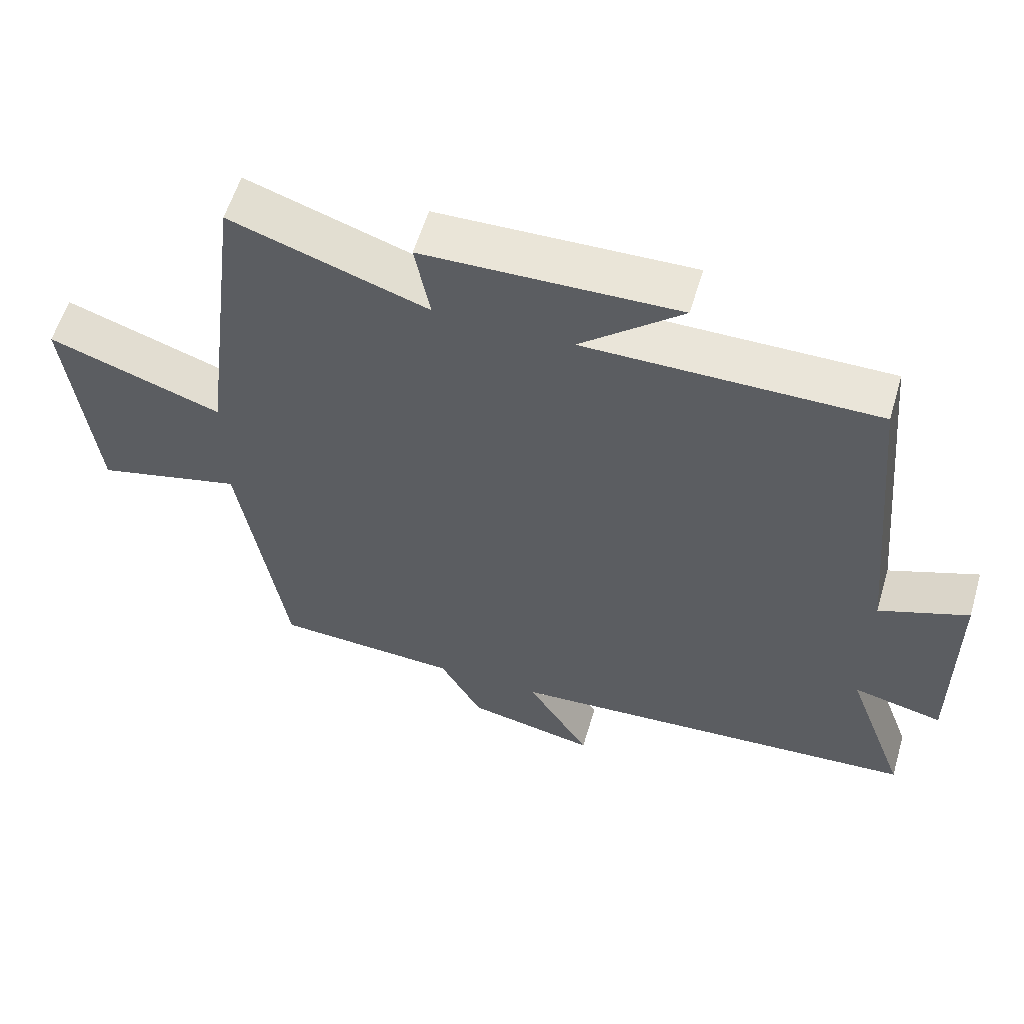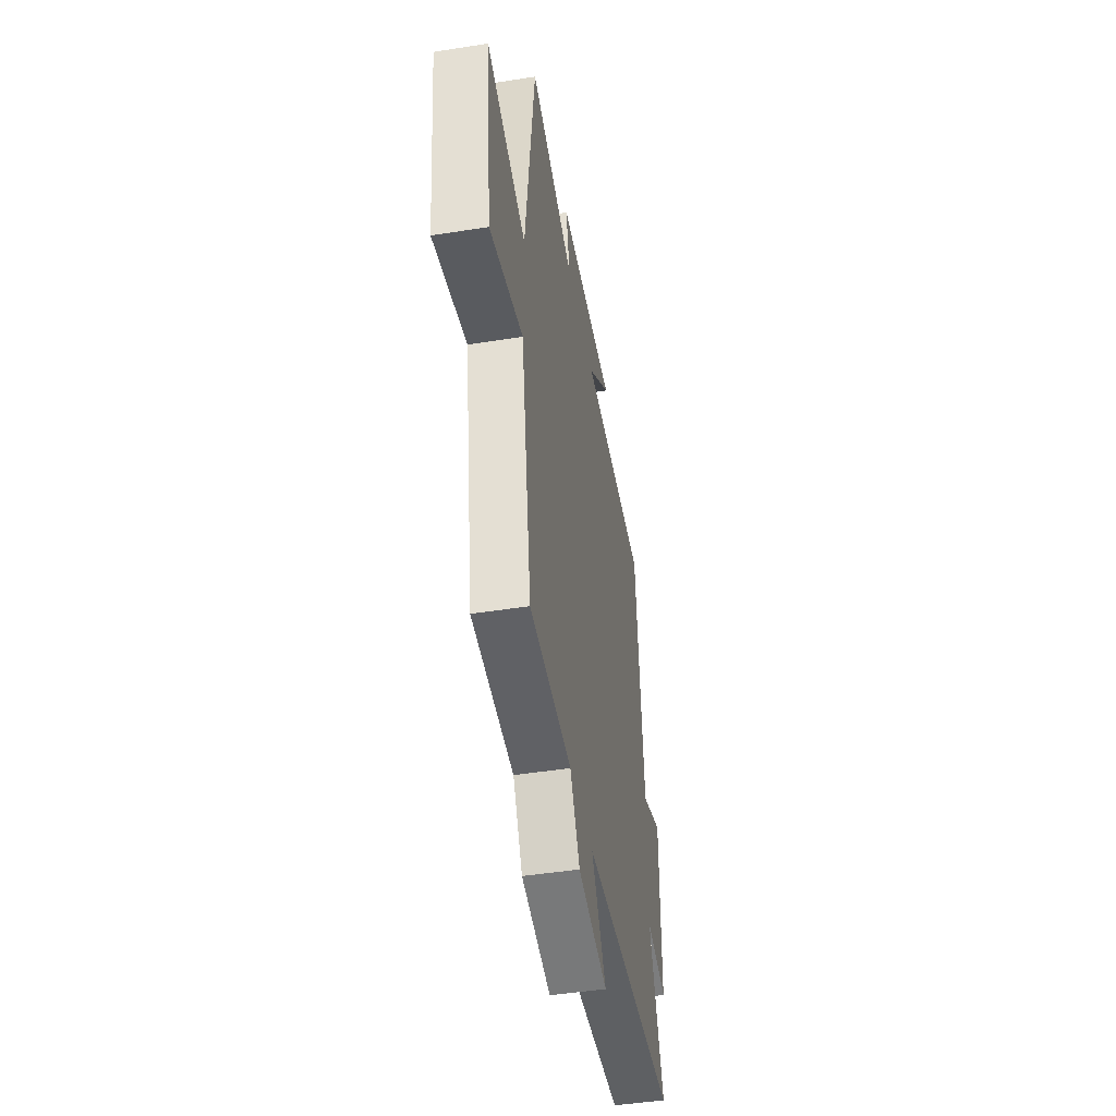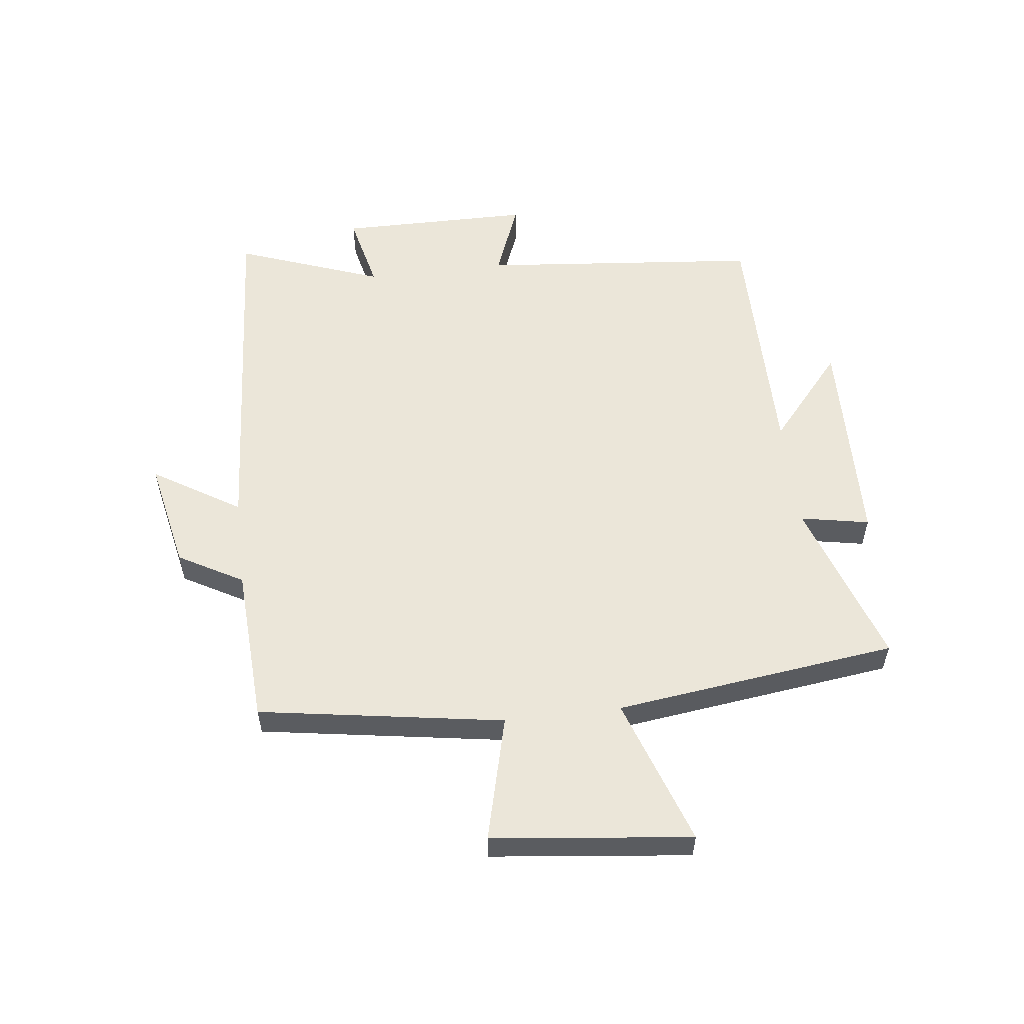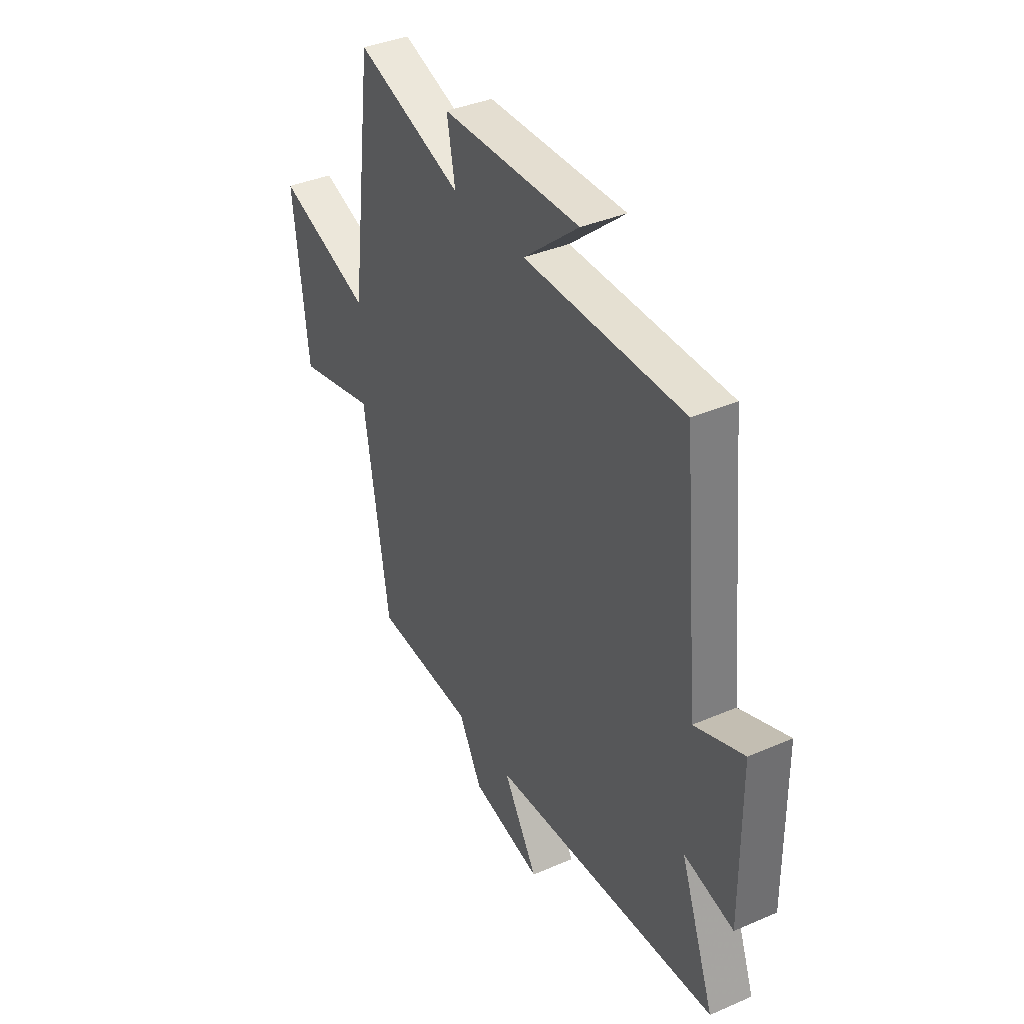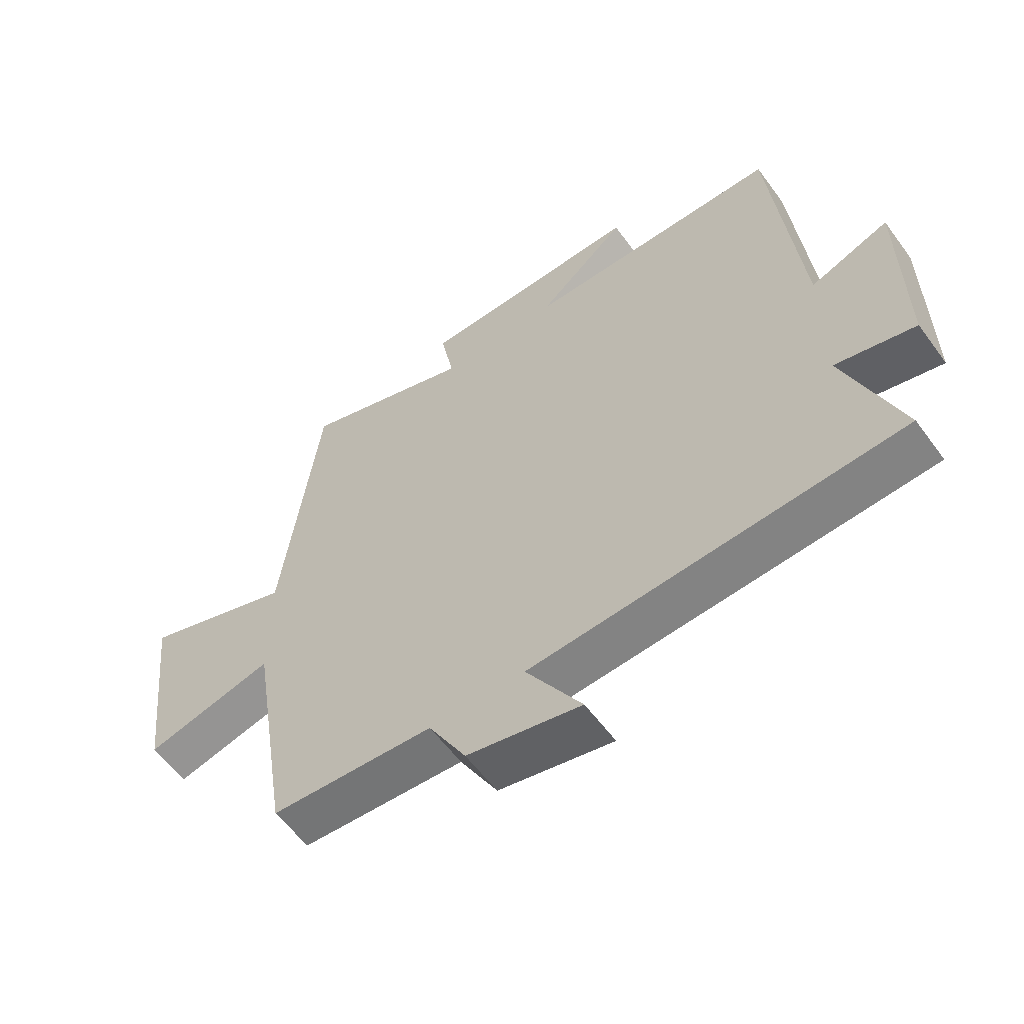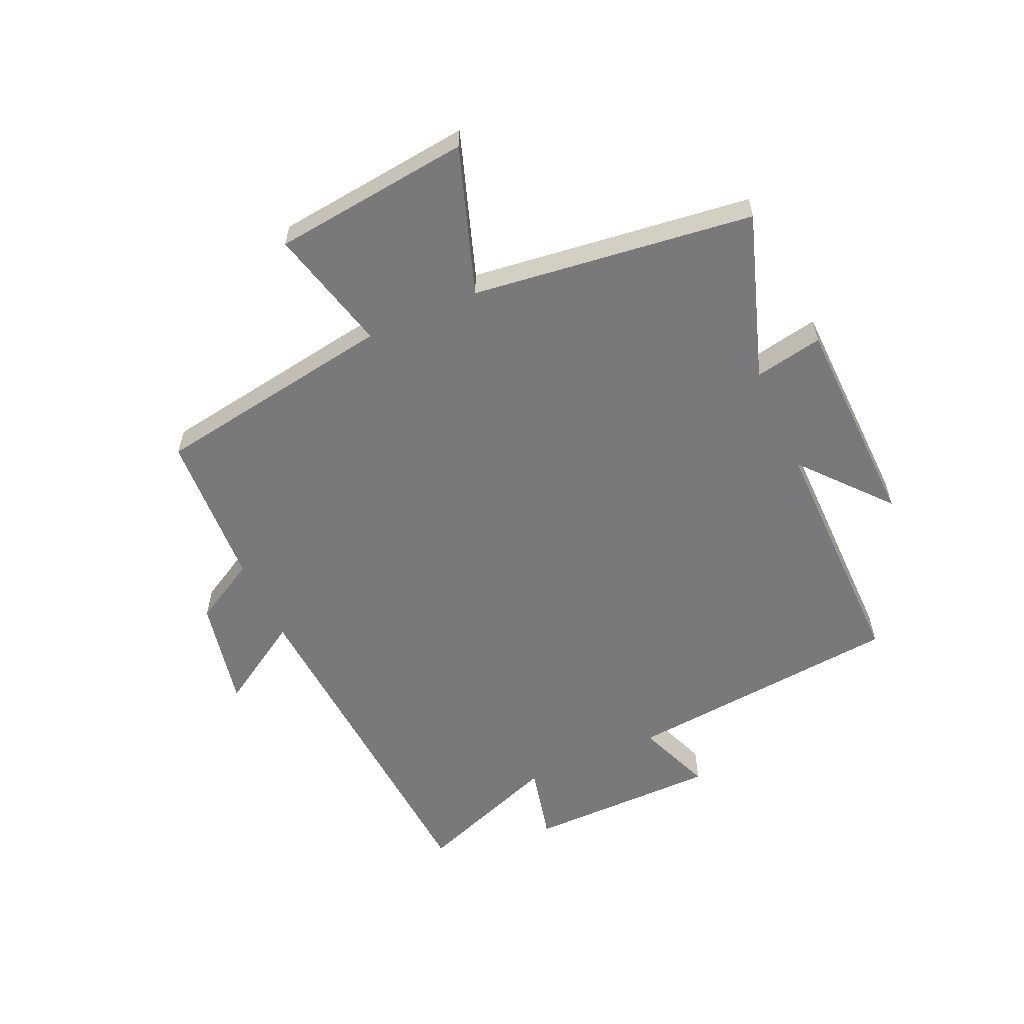
<metadata>
{"format":"obj","ext":"obj","renderer":"f3d","projection":"perspective","resolution":1024,"background":"white","views":[{"elev":58.1,"azim":16.5,"up":"+Z"},{"elev":-46.5,"azim":-79.8,"up":"+Z"},{"elev":55.8,"azim":-96.9,"up":"+Y"},{"elev":38.1,"azim":61.3,"up":"+Z"},{"elev":-58.4,"azim":36.0,"up":"+Z"},{"elev":-57.8,"azim":-65.8,"up":"+Y"}]}
</metadata>
<code>
v -0.44 0.07 0.594
v -0.159 0.07 0.5
v -0.181 0.07 0.615
v 0.183 0.07 0.625
v 0.037 0.07 0.5
v 0.455 0.07 0.502
v 0.5 0.07 0.03
v 0.628 0.07 0.08
v 0.63 0.07 -0.244
v 0.5 0.07 -0.214
v 0.59 0.07 -0.458
v -0.013 0.07 -0.5
v 0.078 0.07 -0.646
v -0.108 0.07 -0.608
v -0.169 0.07 -0.5
v -0.434 0.07 -0.486
v -0.5 0.07 -0.076
v -0.71 0.07 -0.129
v -0.748 0.07 0.205
v -0.5 0.07 0.12
v -0.44 0 0.594
v -0.159 0 0.5
v -0.181 0 0.615
v 0.183 0 0.625
v 0.037 0 0.5
v 0.455 0 0.502
v 0.5 0 0.03
v 0.628 0 0.08
v 0.63 0 -0.244
v 0.5 0 -0.214
v 0.59 0 -0.458
v -0.013 0 -0.5
v 0.078 0 -0.646
v -0.108 0 -0.608
v -0.169 0 -0.5
v -0.434 0 -0.486
v -0.5 0 -0.076
v -0.71 0 -0.129
v -0.748 0 0.205
v -0.5 0 0.12
f 17 18 19 20
f 20 1 2
f 17 20 2
f 16 17 2
f 15 16 2
f 12 13 14 15
f 12 15 2
f 11 12 2
f 10 11 2
f 7 8 9 10
f 5 6 7 10
f 5 10 2 3
f 3 4 5
f 40 39 38 37
f 22 21 40
f 22 40 37
f 22 37 36
f 22 36 35
f 35 34 33 32
f 22 35 32
f 22 32 31
f 22 31 30
f 30 29 28 27
f 30 27 26 25
f 23 22 30 25
f 25 24 23
f 1 21 22 2
f 2 22 23 3
f 3 23 24 4
f 4 24 25 5
f 5 25 26 6
f 6 26 27 7
f 7 27 28 8
f 8 28 29 9
f 9 29 30 10
f 10 30 31 11
f 11 31 32 12
f 12 32 33 13
f 13 33 34 14
f 14 34 35 15
f 15 35 36 16
f 16 36 37 17
f 17 37 38 18
f 18 38 39 19
f 19 39 40 20
f 20 40 21 1

</code>
